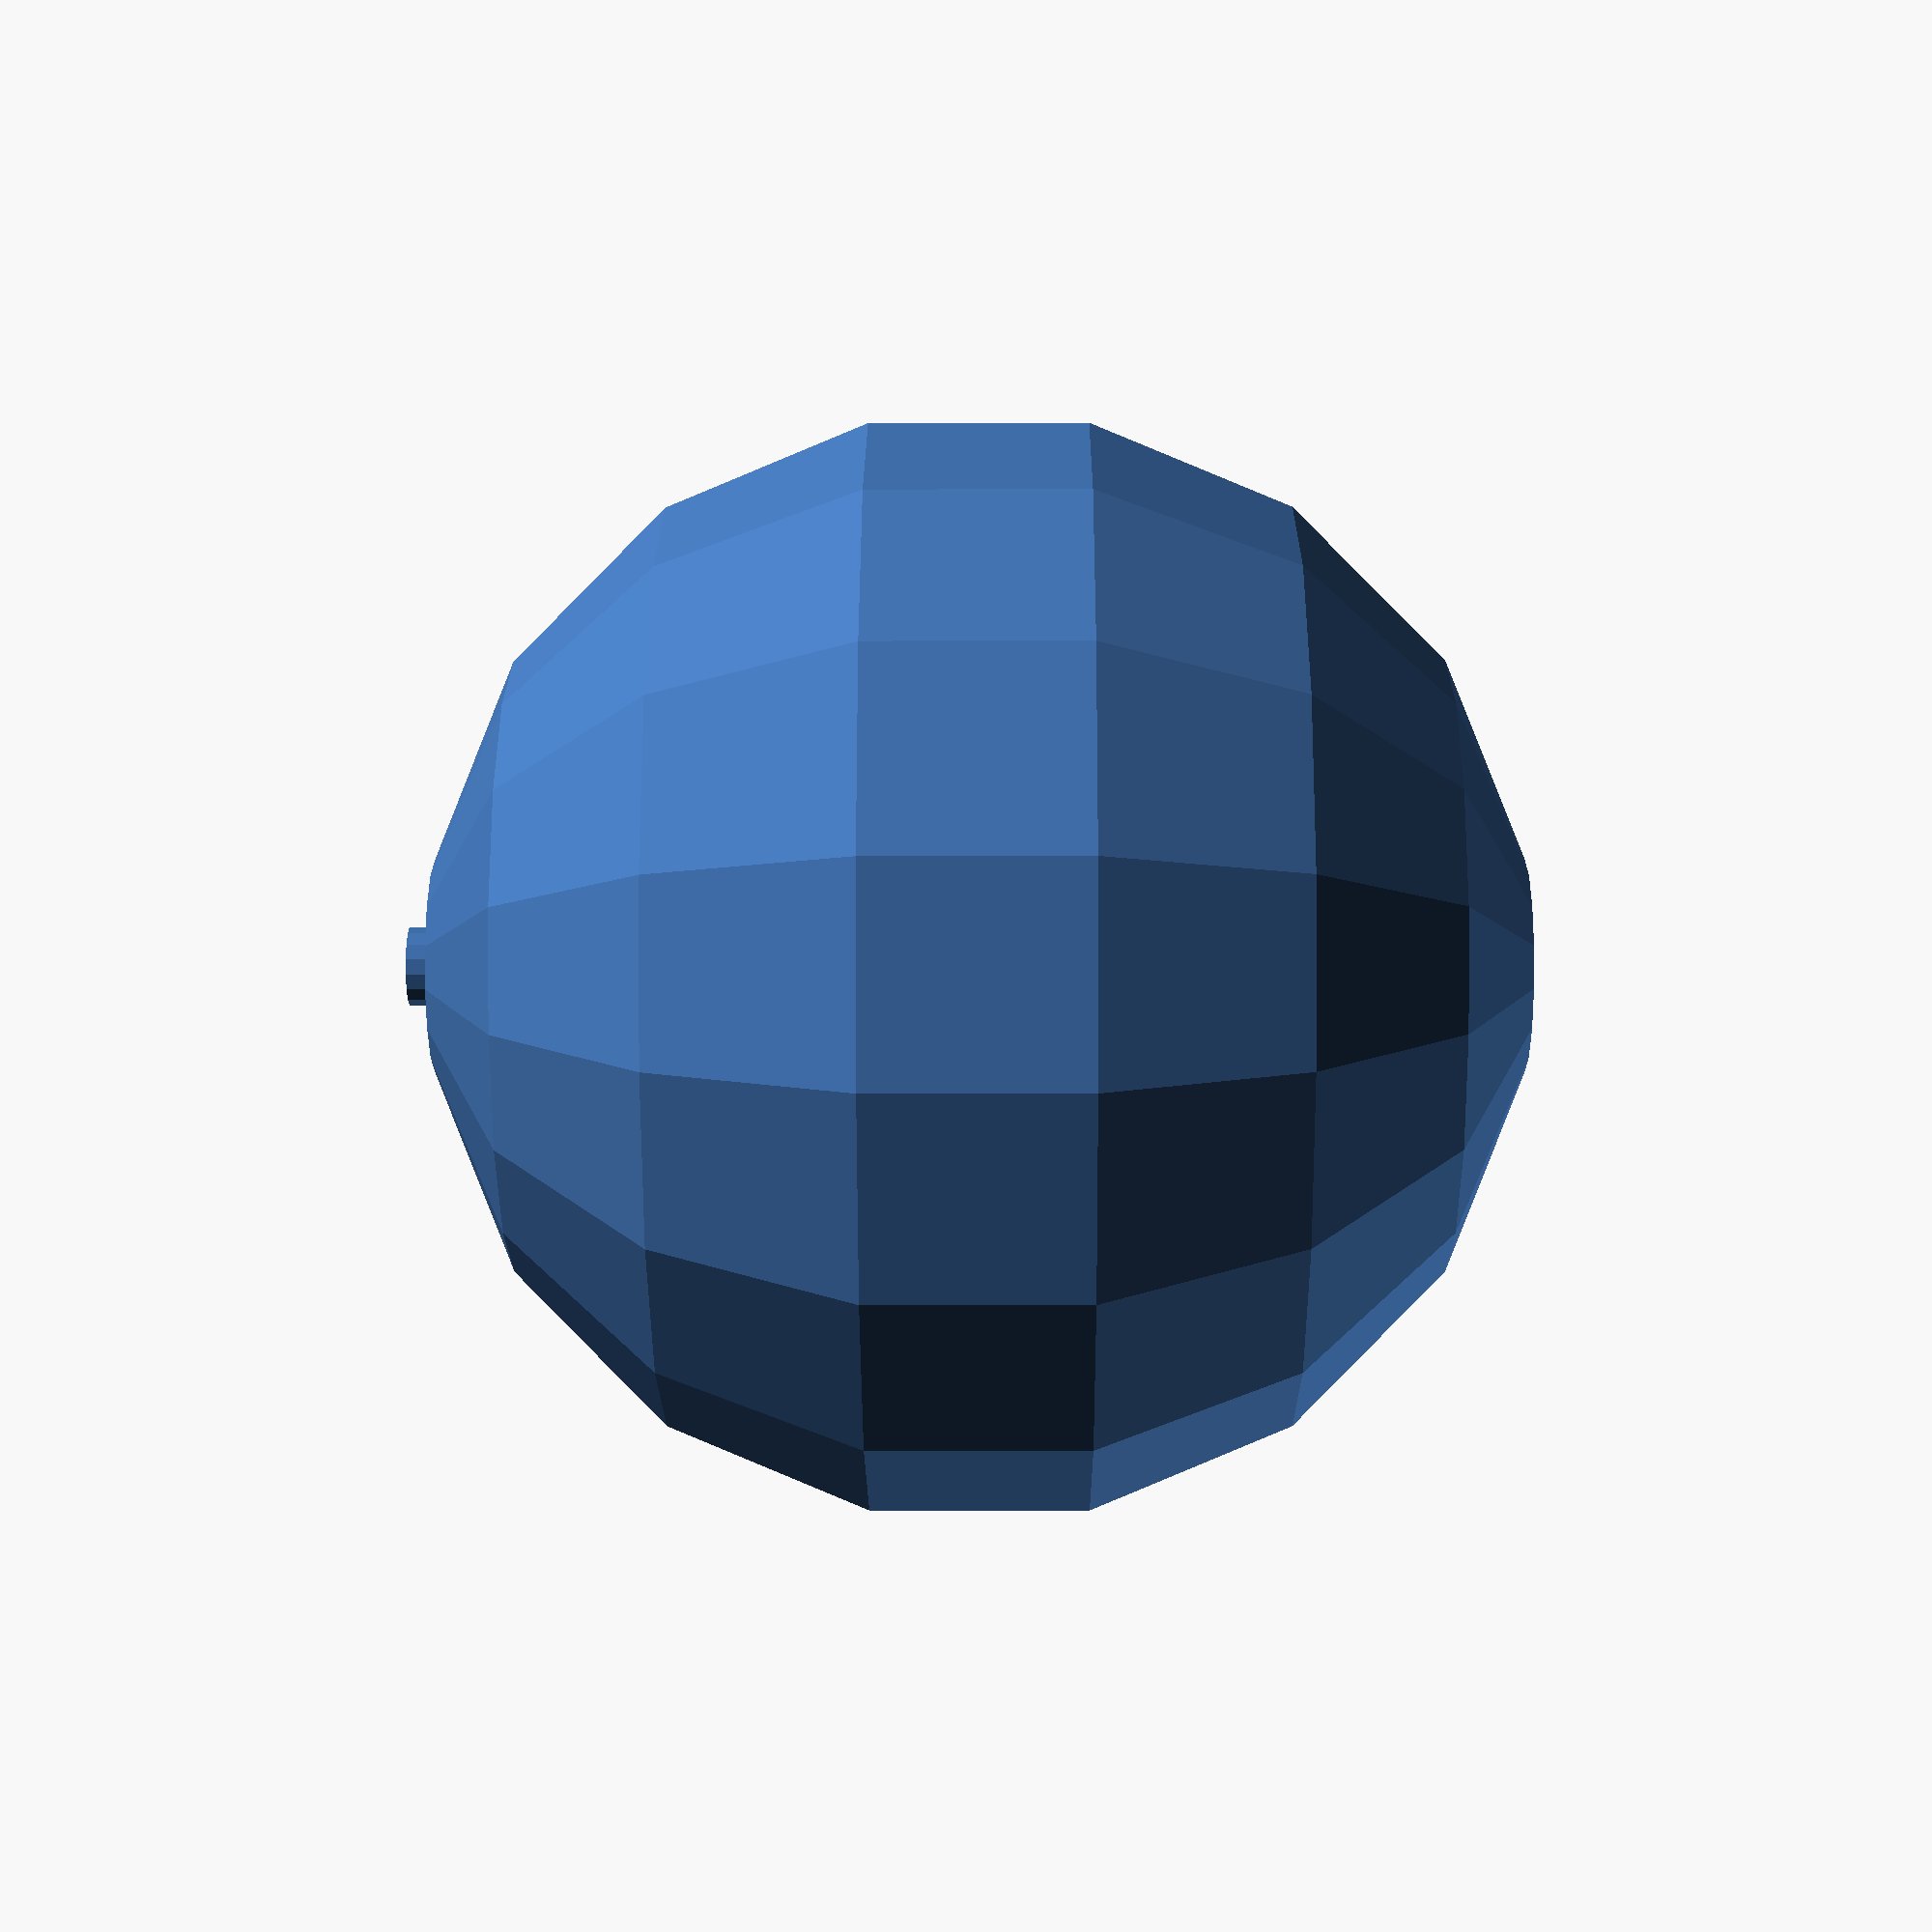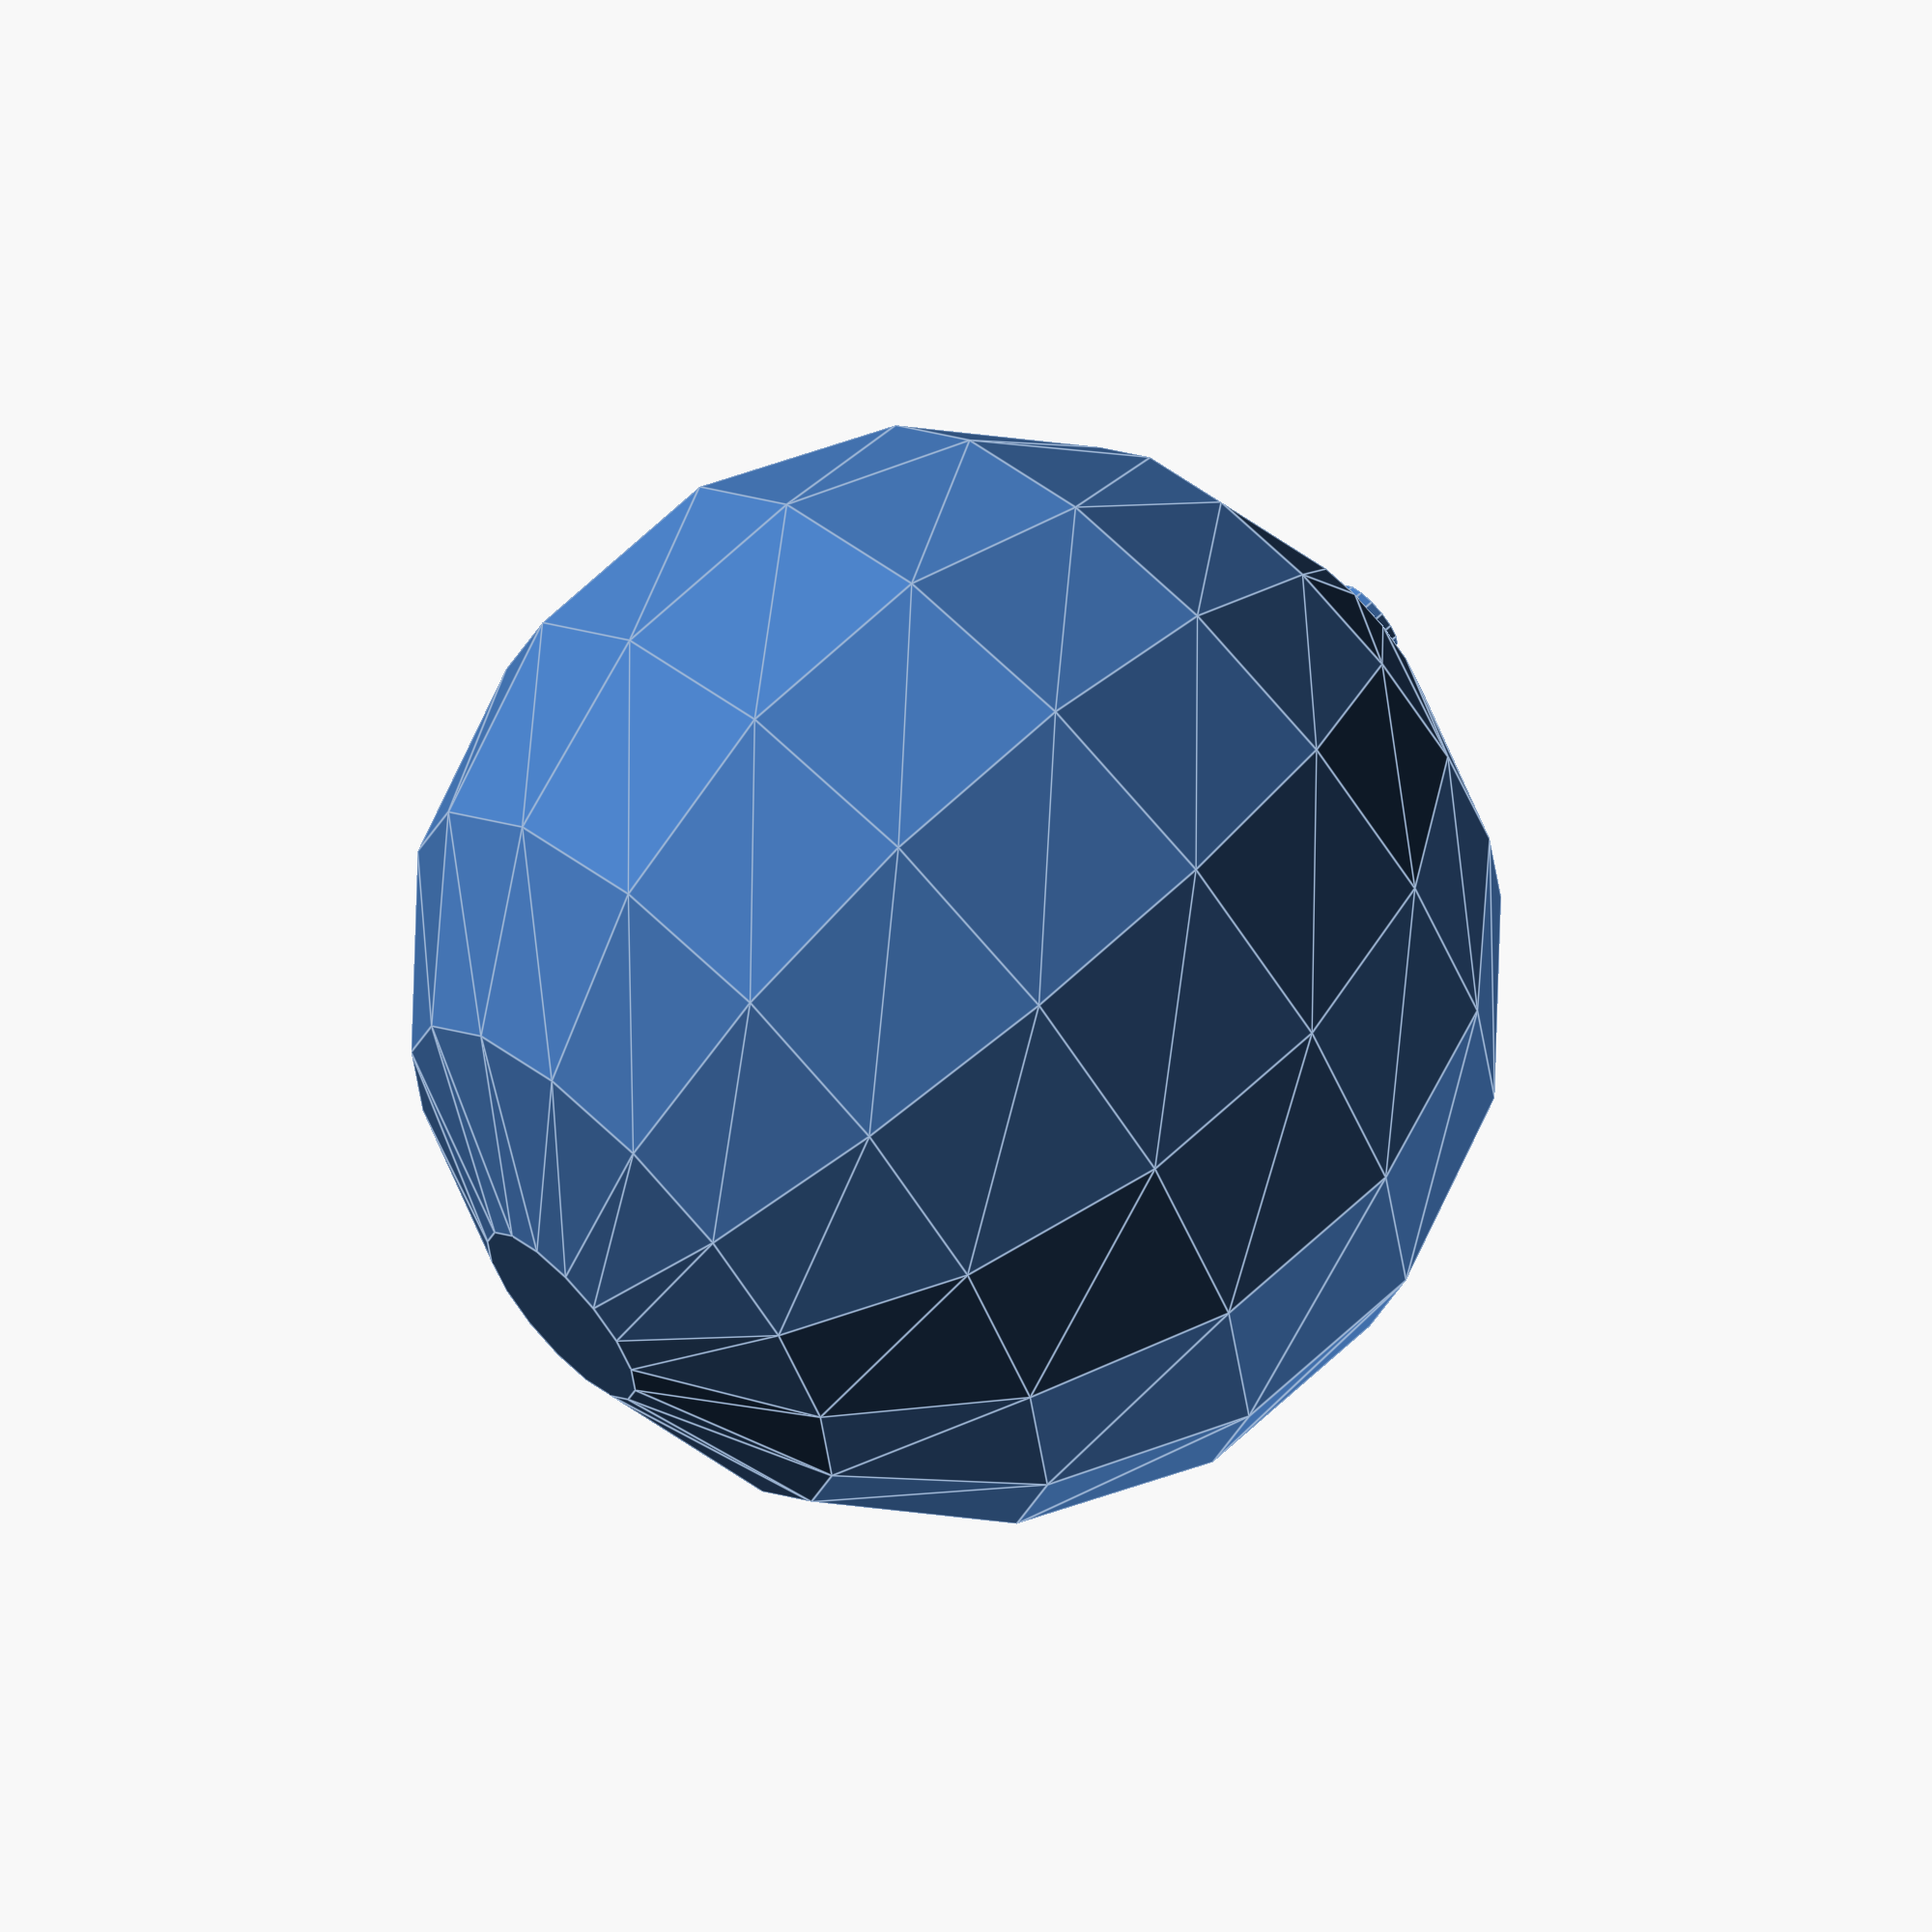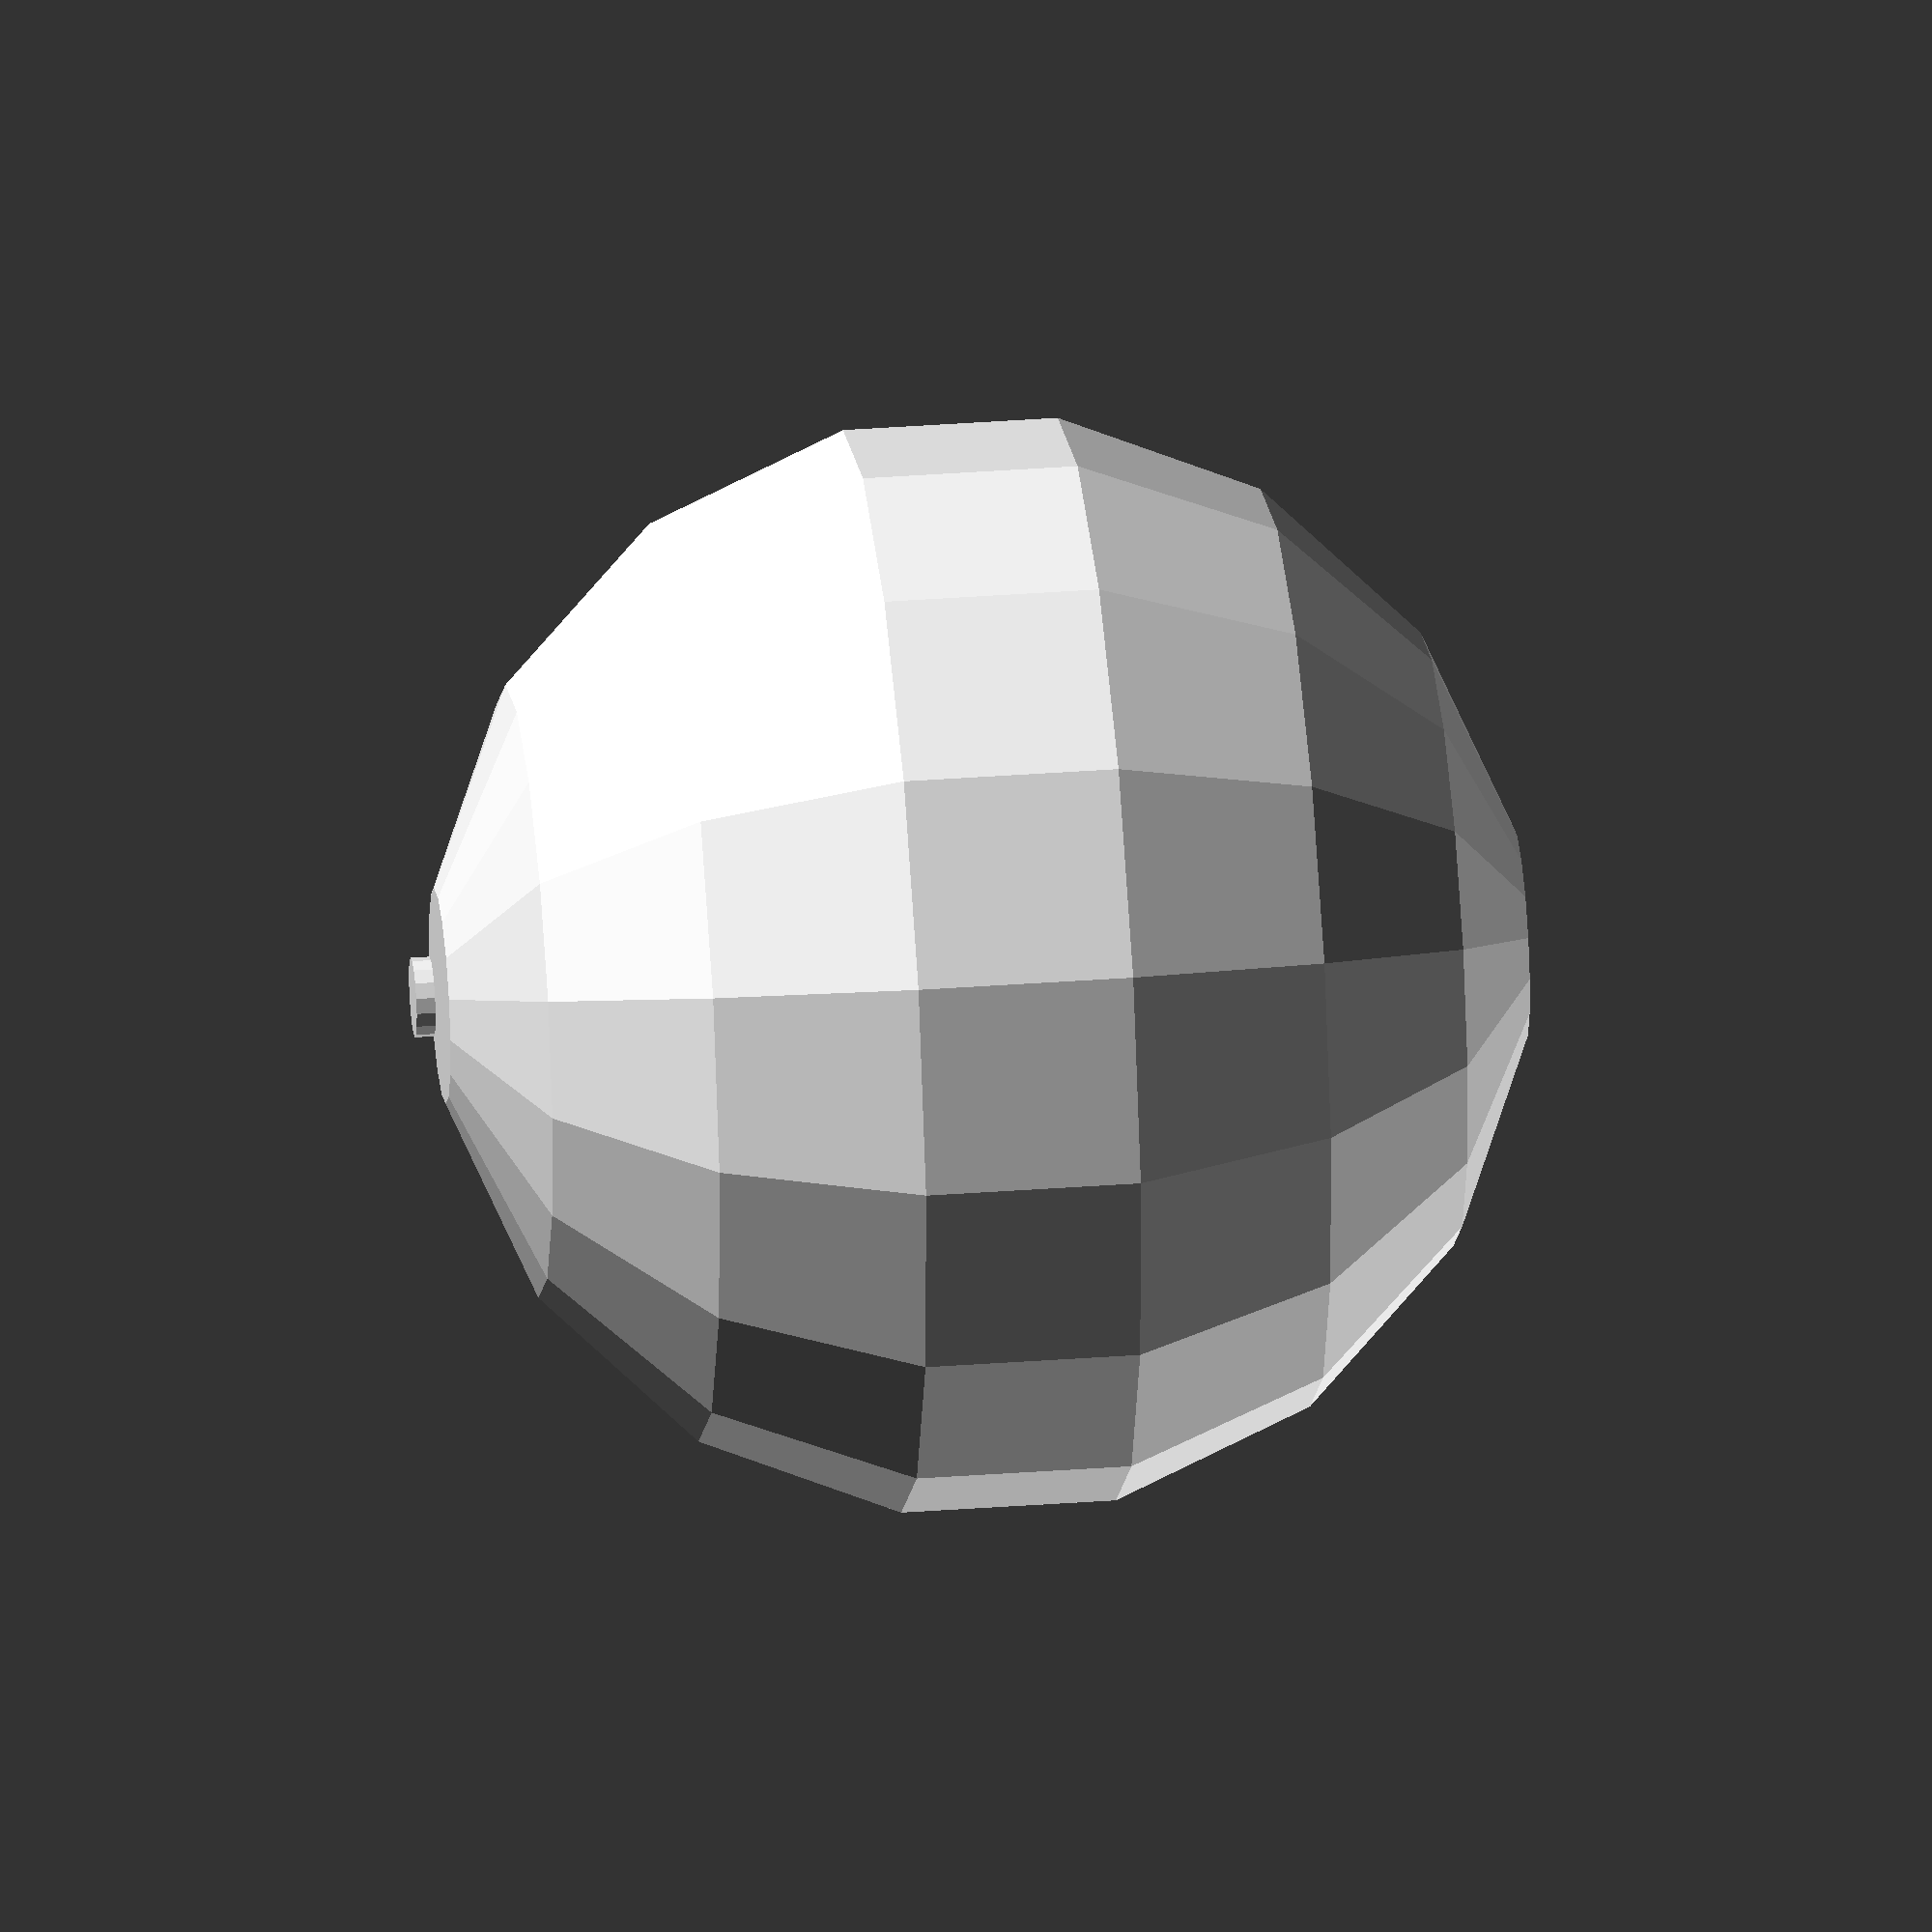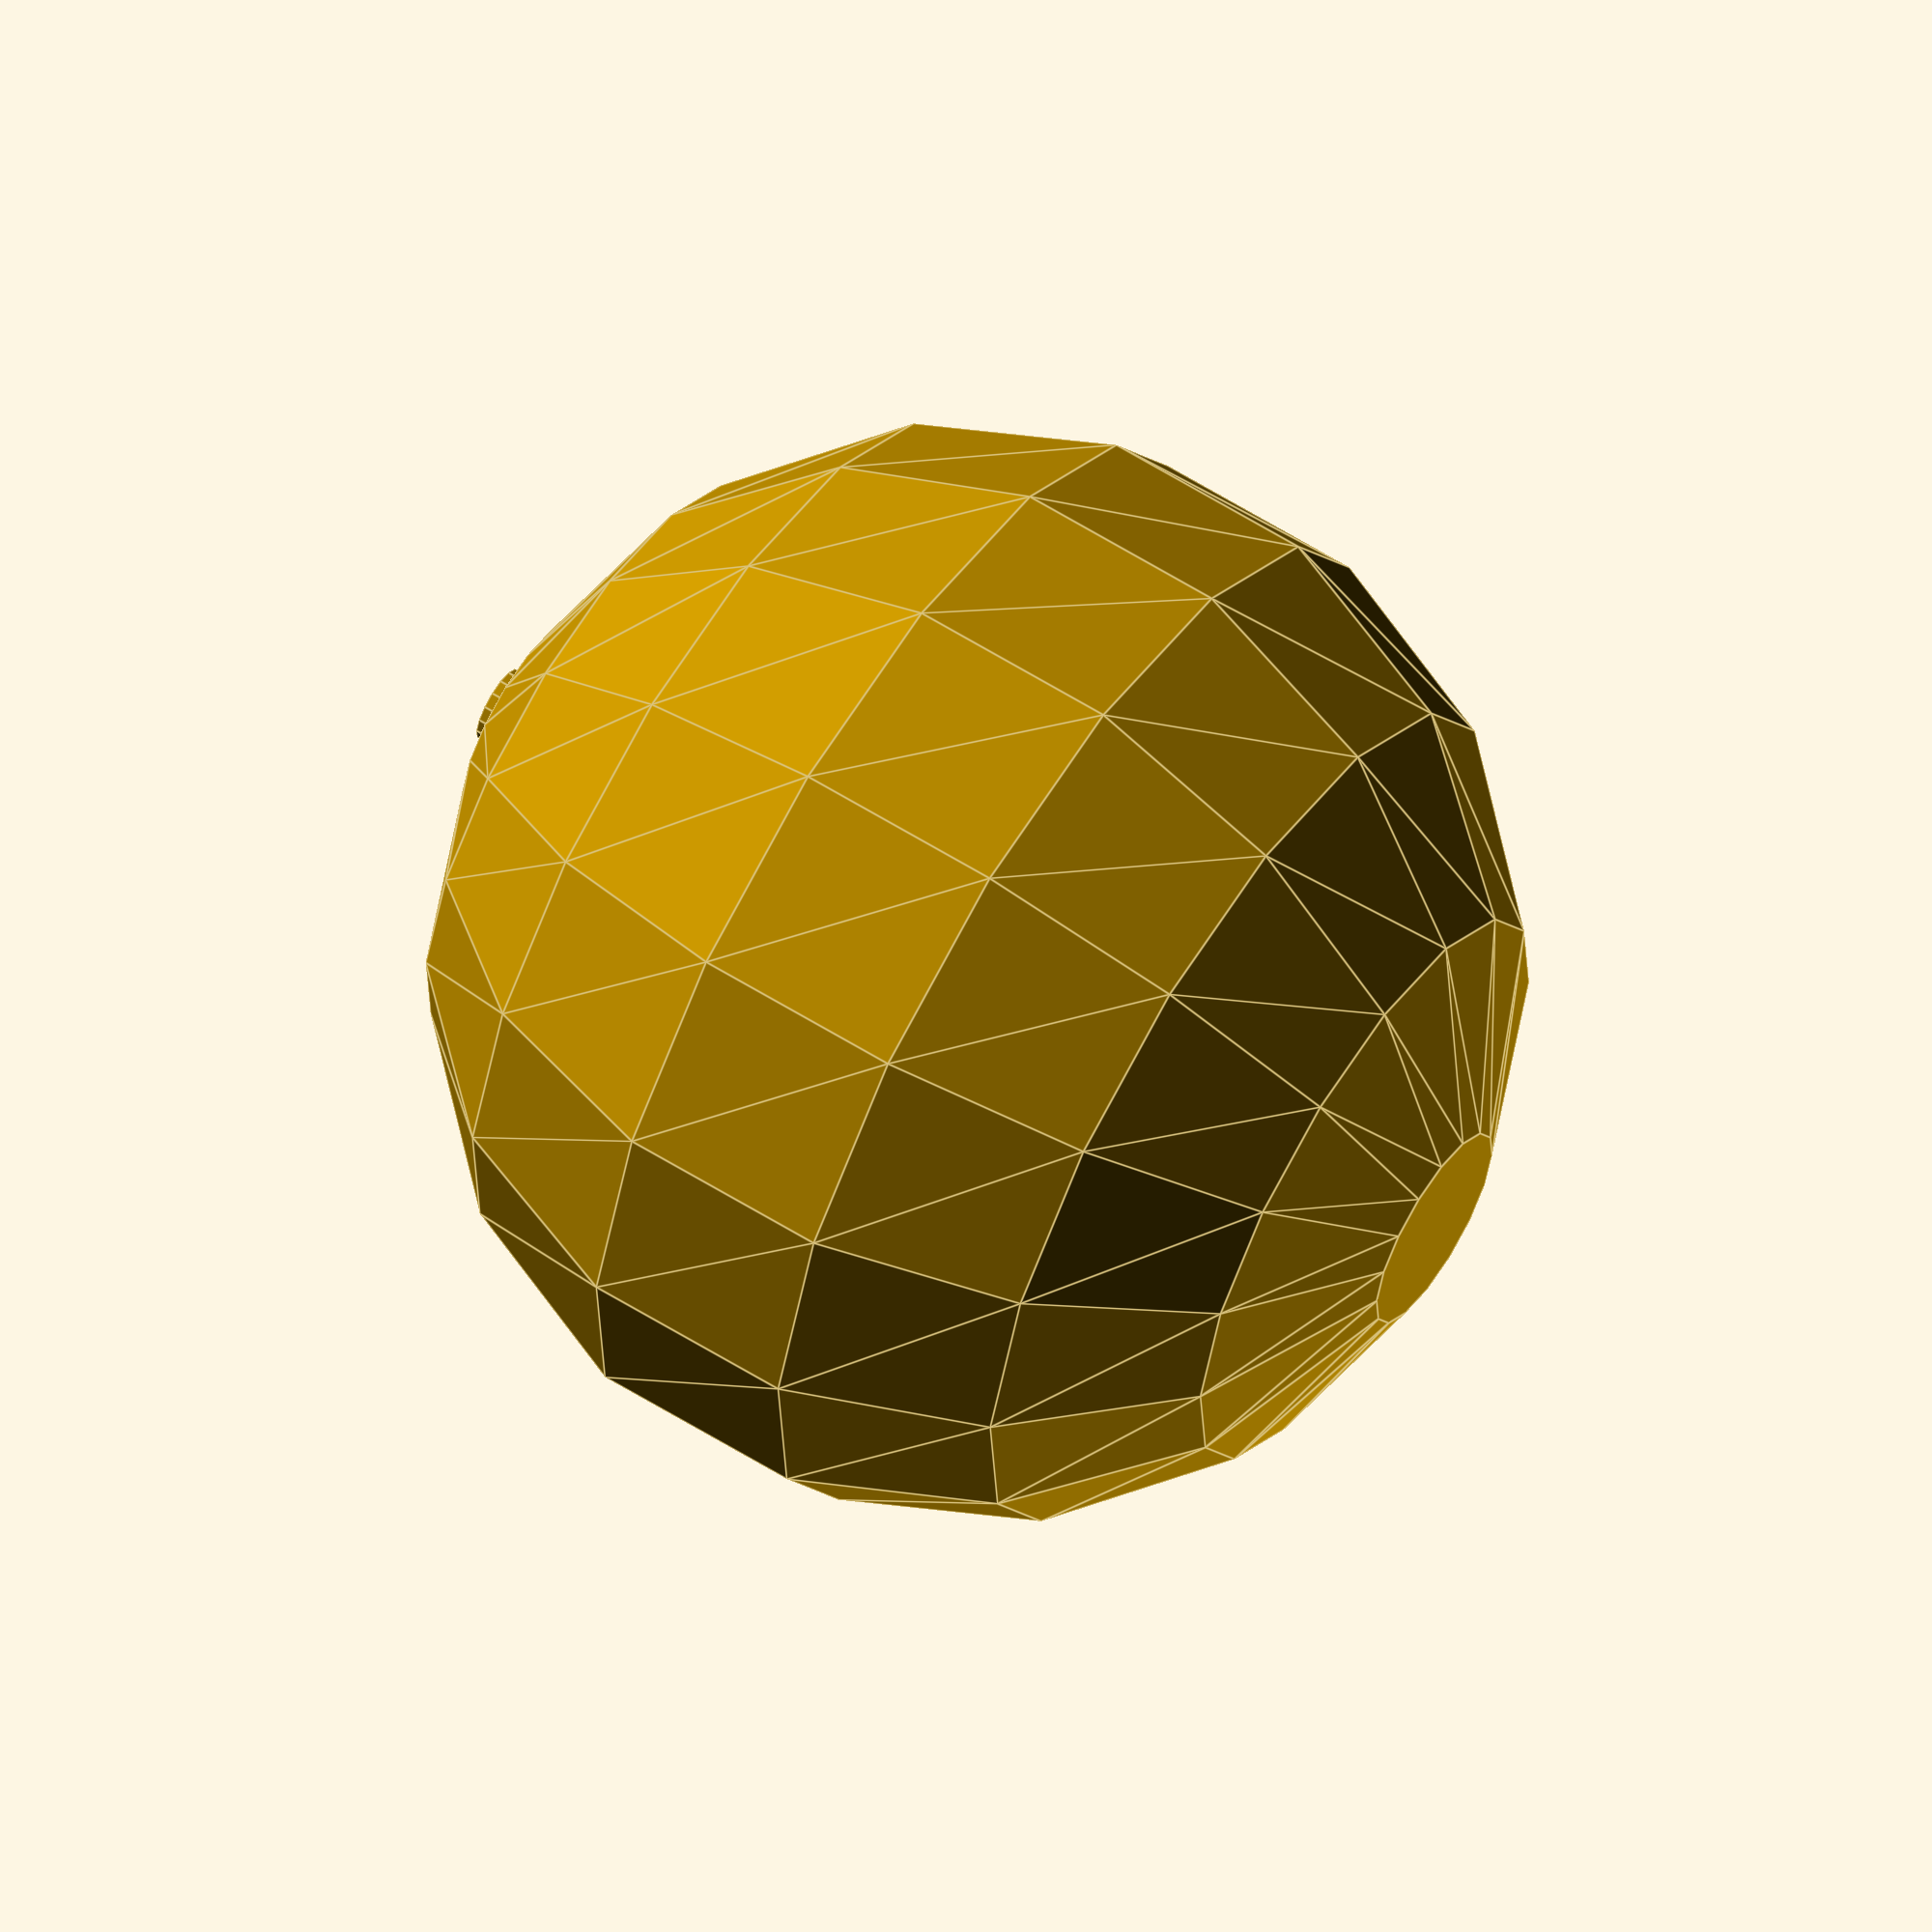
<openscad>
//  init
function arcradius2circledia(H, W) = H+(W*W/4*H);

fn = $preview ? 16 : 128;
$fn = fn;
idiot_padding = $preview ? .01 : 0;
ip = idiot_padding;

// vars
brikke_diameter = 36;
brikke_hoyde = 8.5;
dump_width = 16.3;
dump_hoyde = 3.7;
W = dump_width;
H = dump_hoyde;
dump_circle_d = arcradius2circledia(H, W);
dump_circle_r = dump_circle_d / 2;
echo(str("W = ", W, ", H = ", H, ", dump_circle_r = ", dump_circle_r, 
    ", dump_circle_d = ", dump_circle_d));

// Ref https://www.mathopenref.com/arcradiusderive.html
/*
W = dump_width = 16.3;
D = dump_hoyde = 3.7;
d = H+(W**2/4*H);
r = d/2;
*/

module brikke(
    brikke_d = brikke_diameter, 
    brikke_h = brikke_hoyde, 
    dump_d = dump_width,
    dump_h = dump_hoyde
) {
    //difference() 
    {
        cylinder(d=brikke_d, h=brikke_h);
        translate([0, 0, dump_circle_d+dump_hoyde*2]) {
            sphere(r = dump_circle_d);
        }
    }
}
brikke();
</openscad>
<views>
elev=6.1 azim=4.3 roll=270.4 proj=p view=wireframe
elev=113.4 azim=250.7 roll=133.3 proj=o view=edges
elev=325.8 azim=347.1 roll=264.2 proj=o view=solid
elev=298.9 azim=254.4 roll=302.6 proj=o view=edges
</views>
